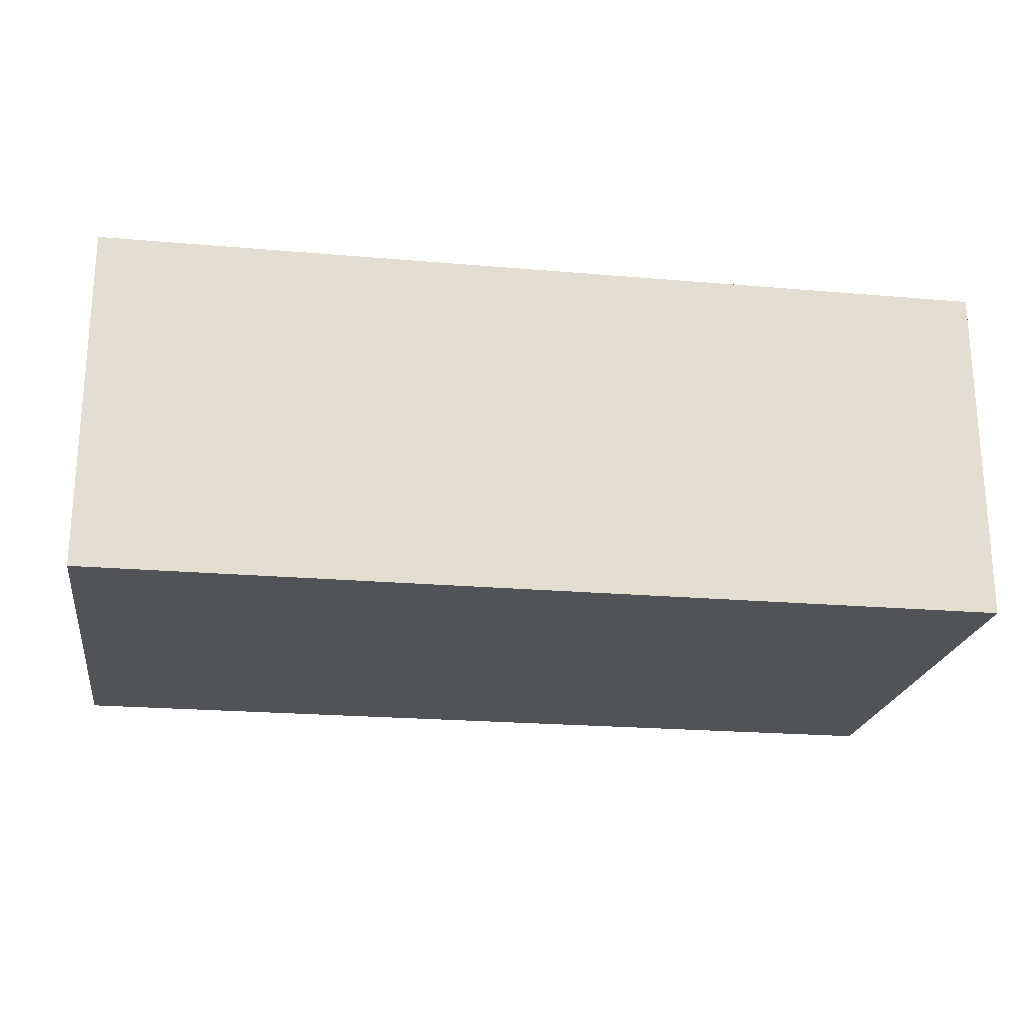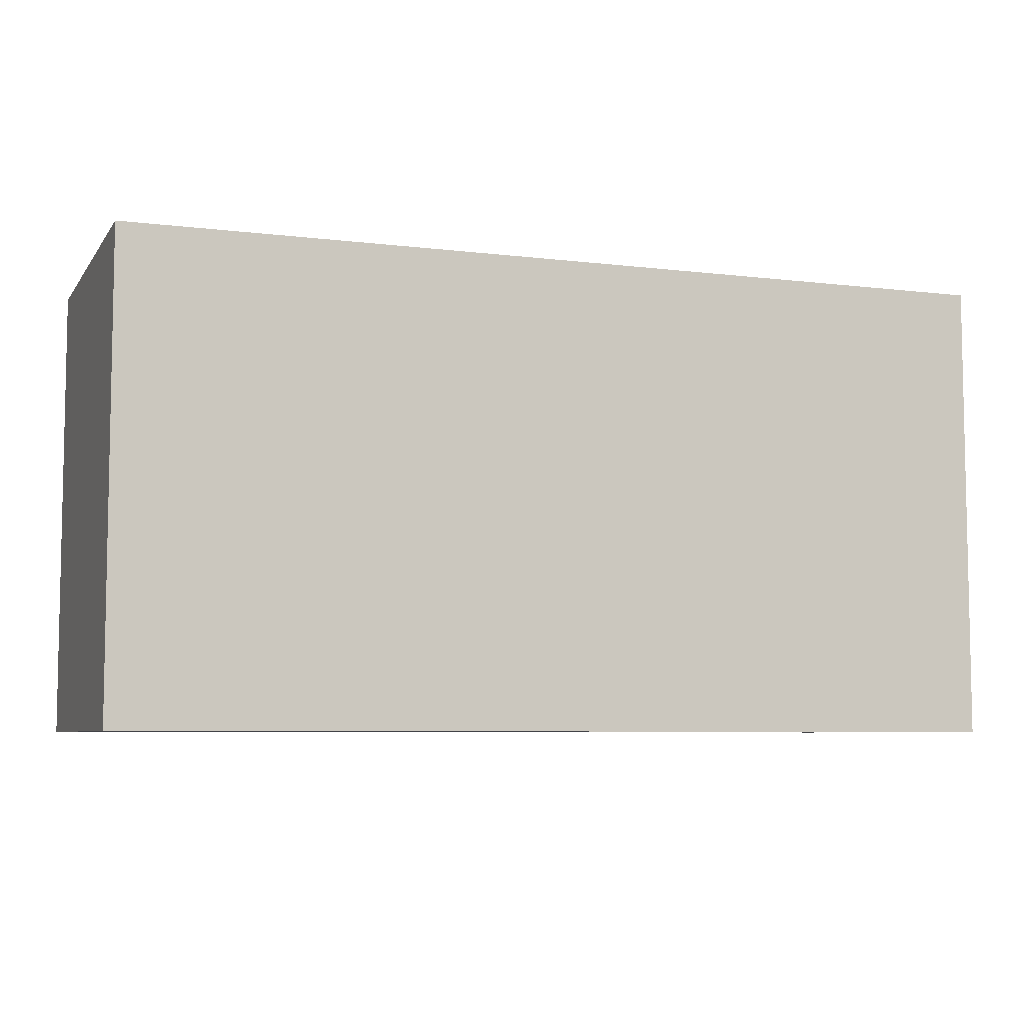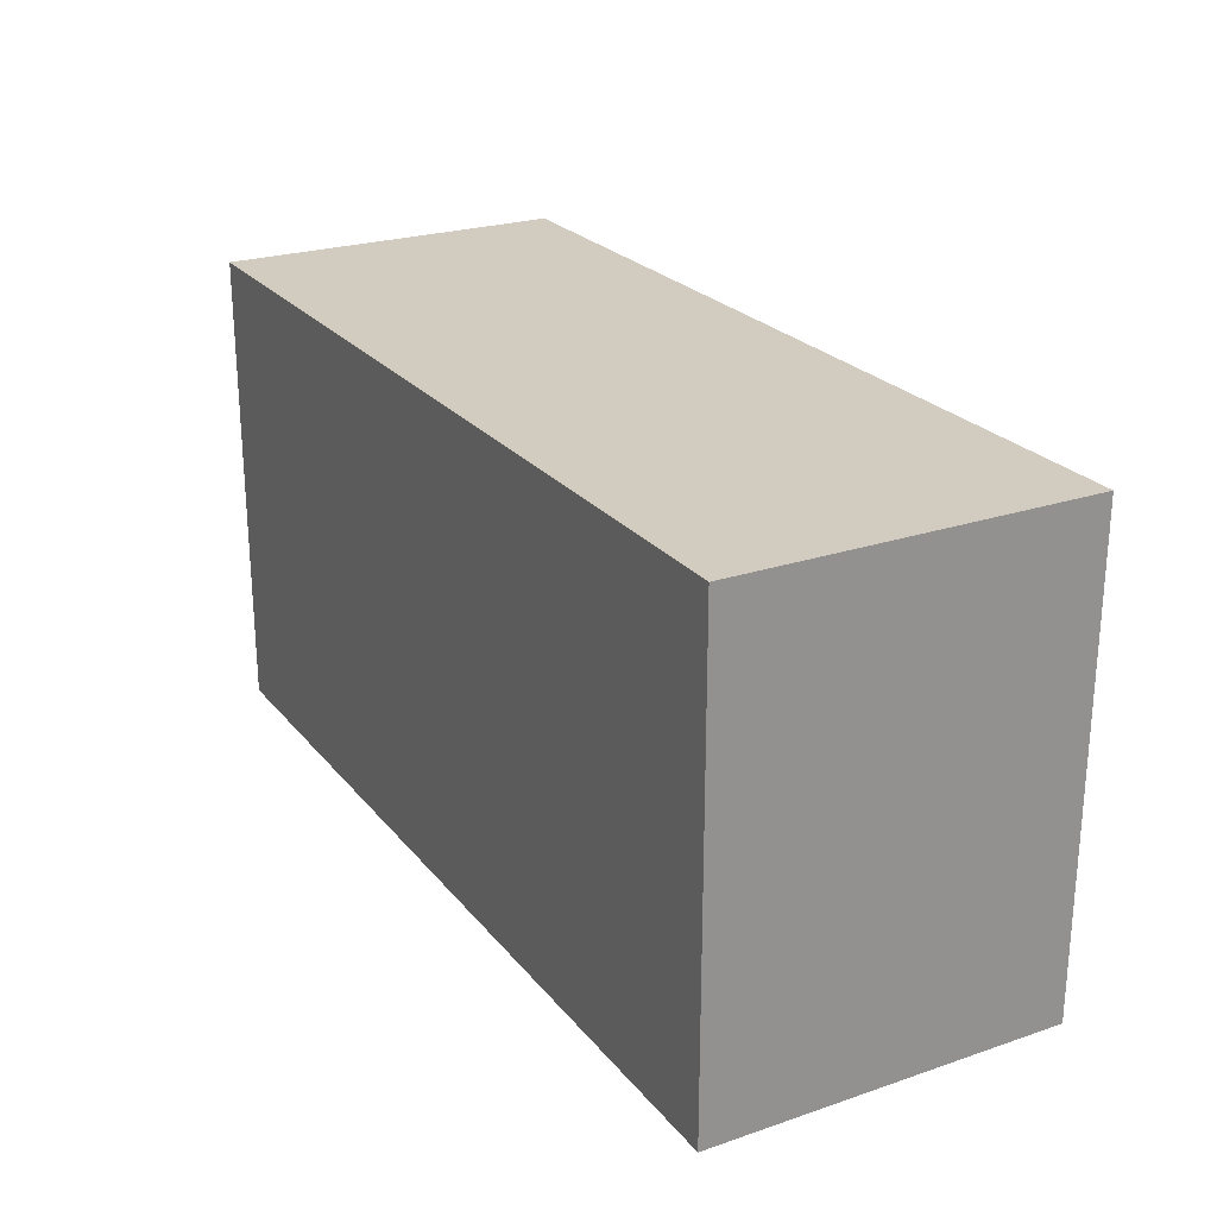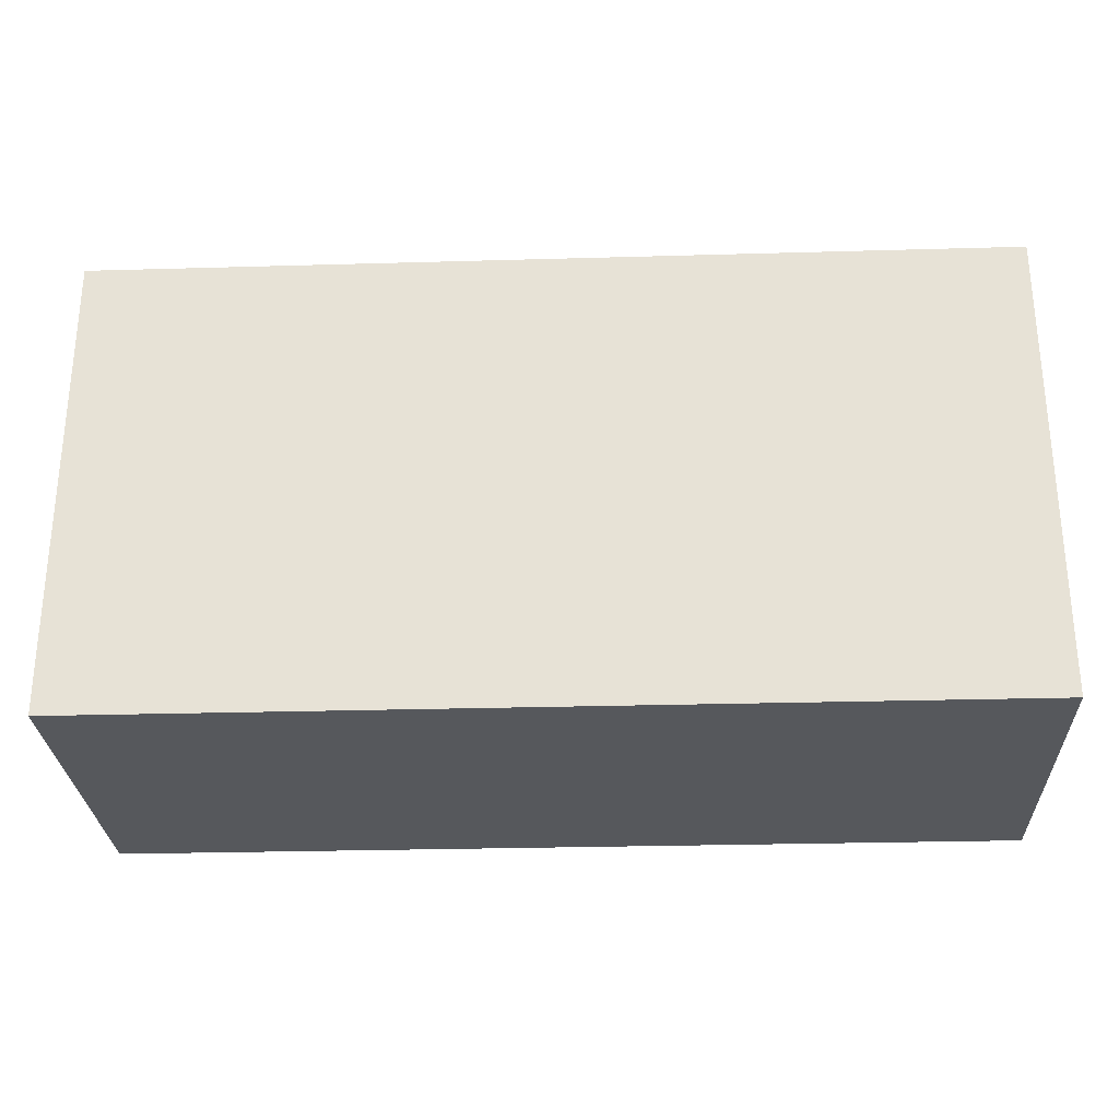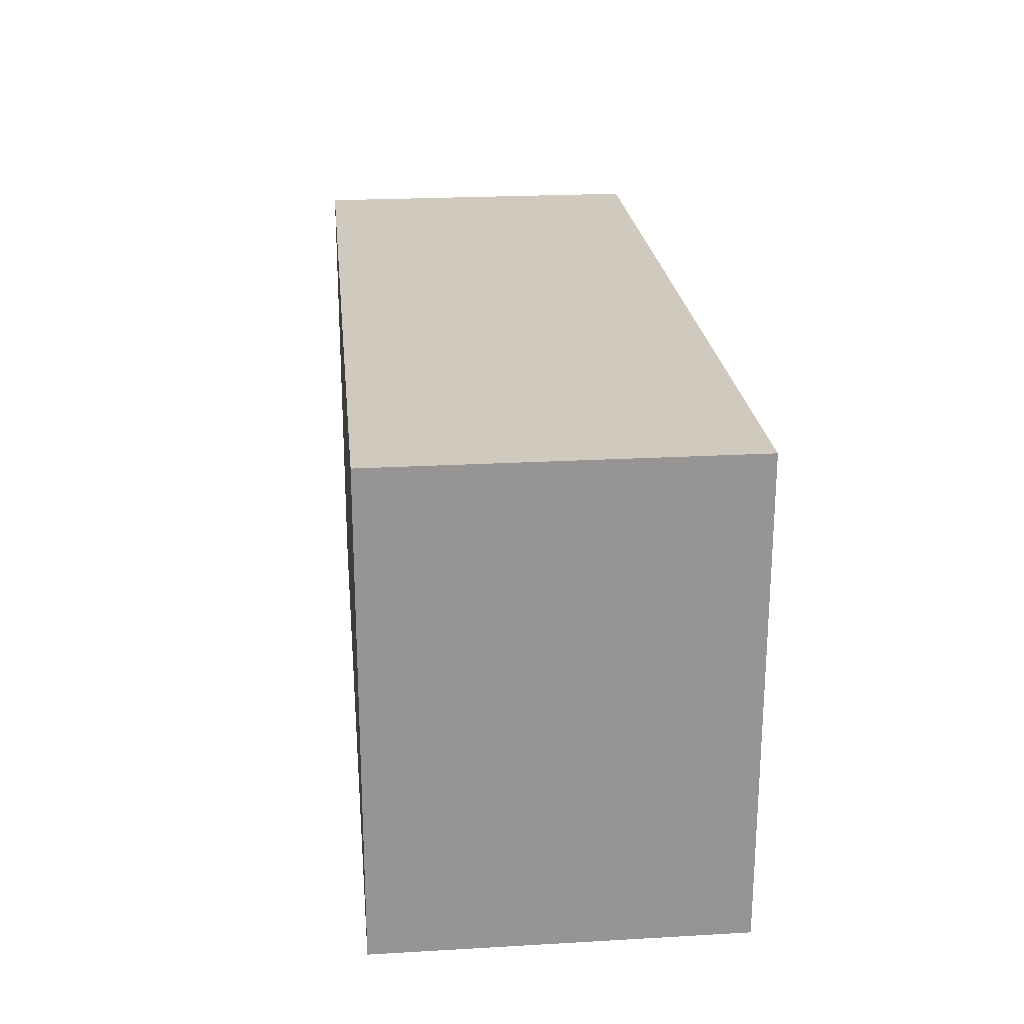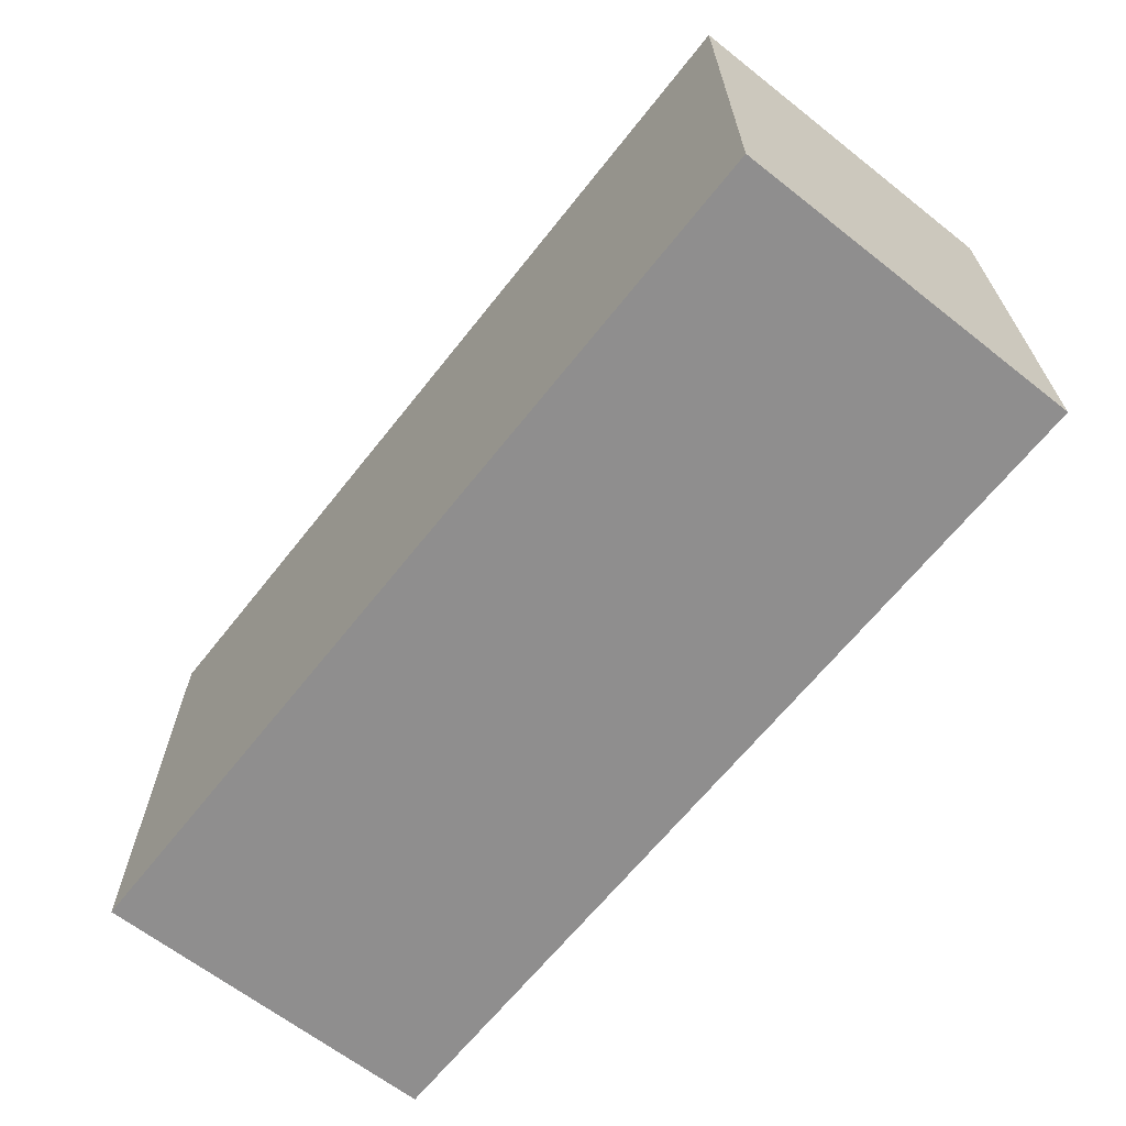
<metadata>
{"format":"obj","ext":"obj","renderer":"f3d","projection":"perspective","resolution":1024,"background":"white","views":[{"elev":-22.0,"azim":171.4,"up":"+Z"},{"elev":-6.6,"azim":160.2,"up":"+Y"},{"elev":24.1,"azim":-119.1,"up":"+Y"},{"elev":-27.7,"azim":-177.5,"up":"+Y"},{"elev":22.8,"azim":84.4,"up":"+Y"},{"elev":-65.0,"azim":-128.3,"up":"+Y"}]}
</metadata>
<code>
o BoxR_BigPlane_Plane.002
v 3.41 2.809 -19.06
v 3.41 3.922 -19.06
v 5.558 3.922 -19.06
v 5.558 2.809 -19.06
v 3.41 2.809 -19.89
v 5.558 2.809 -19.89
v 5.558 3.922 -19.89
v 3.41 3.922 -19.89
f 1 2 3 4
f 5 6 7 8
f 3 2 8 7
f 4 3 7 6
f 1 4 6 5
f 2 1 5 8

</code>
